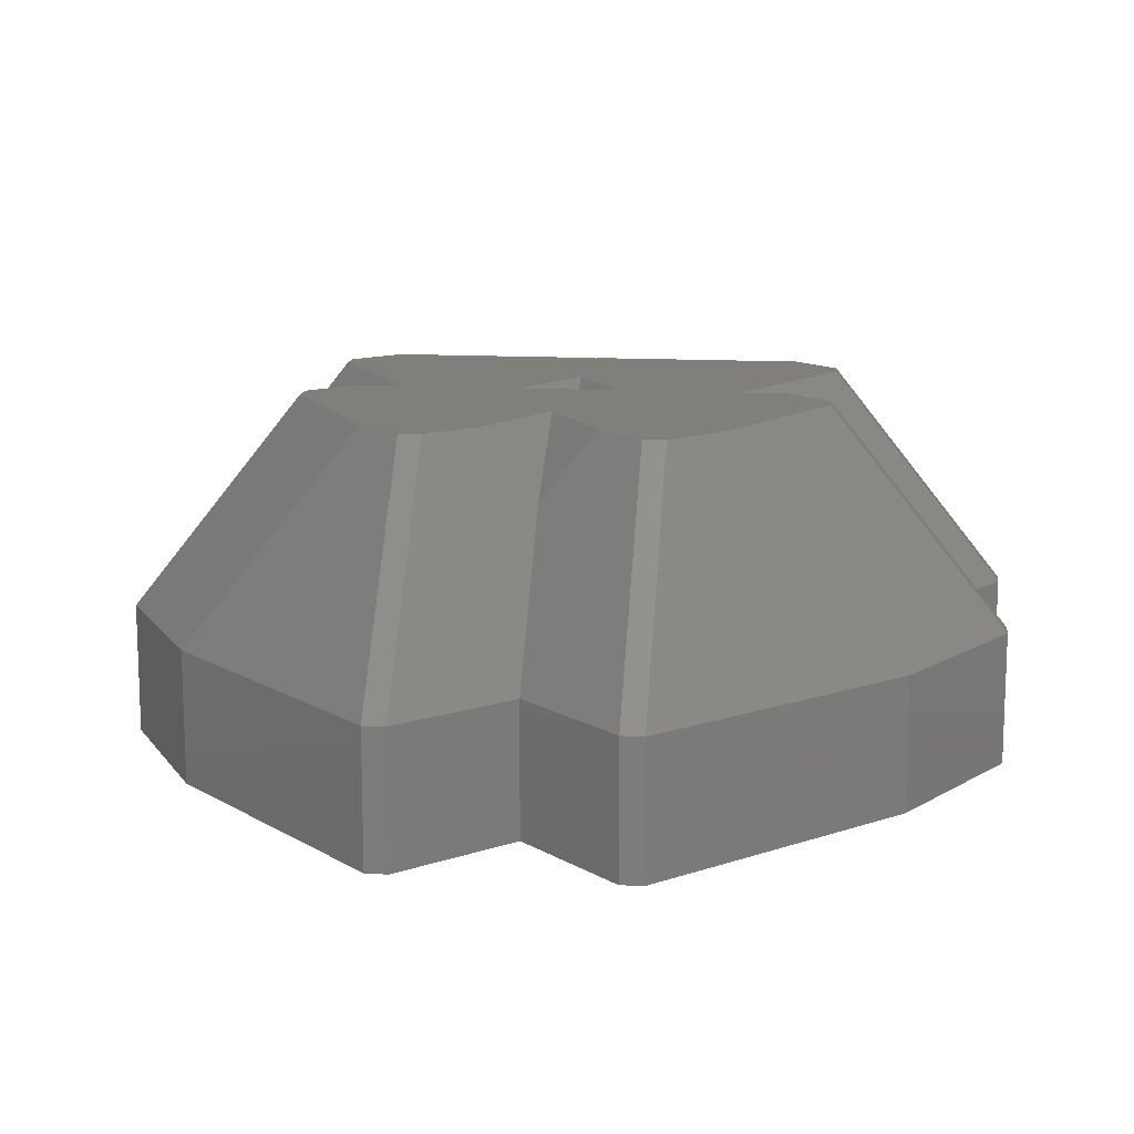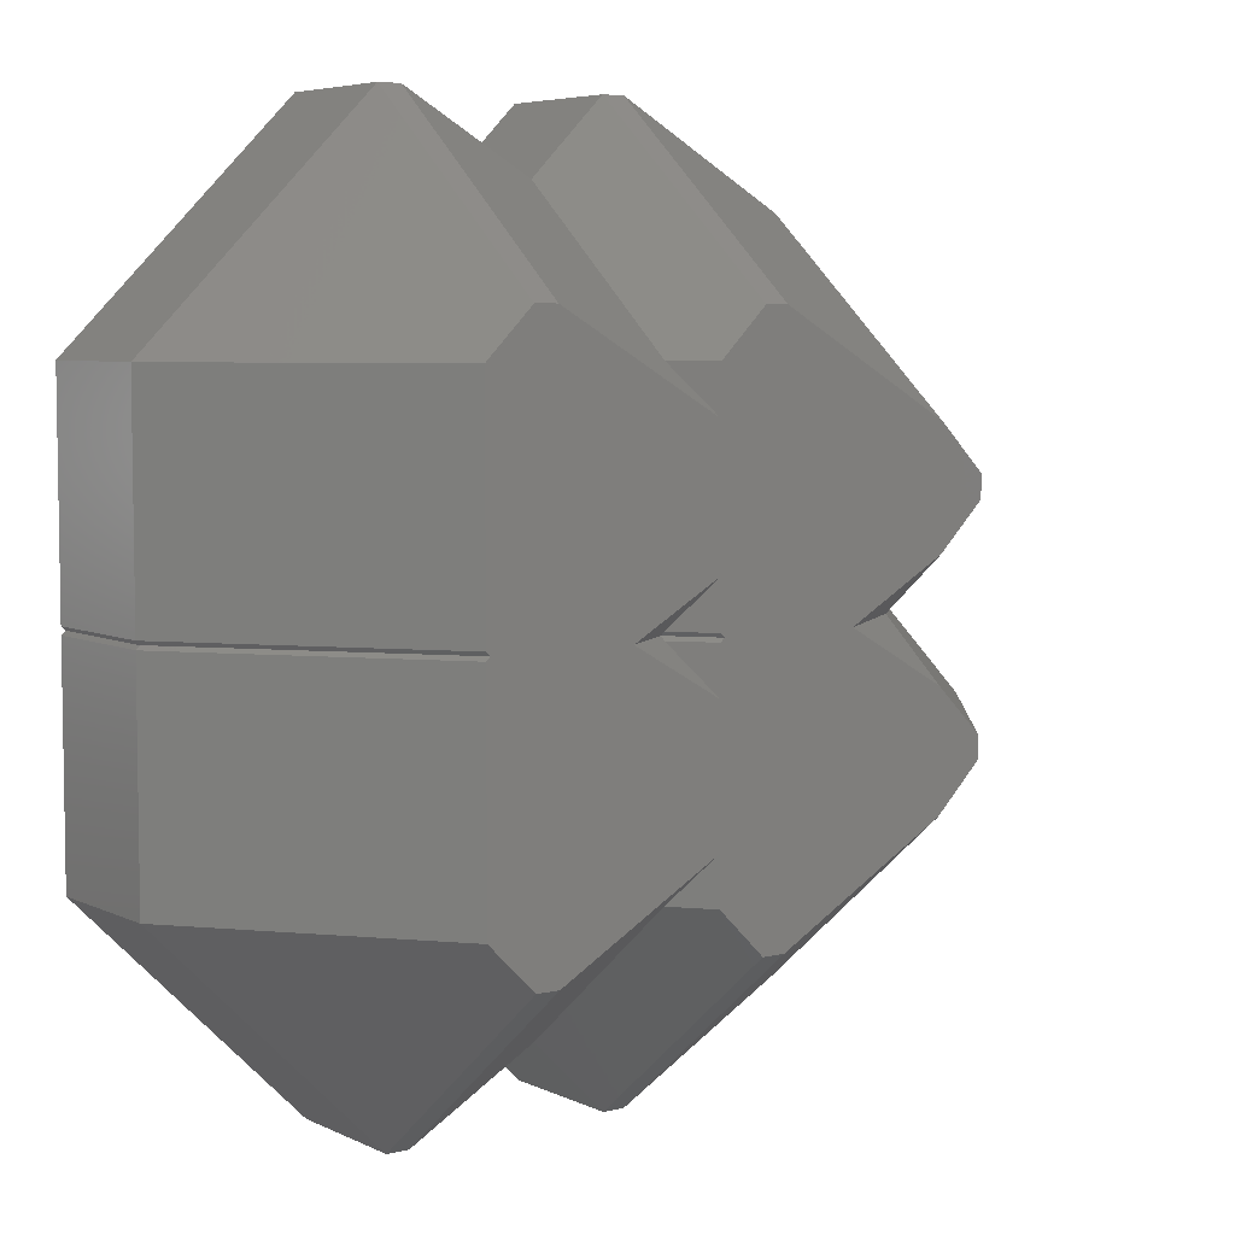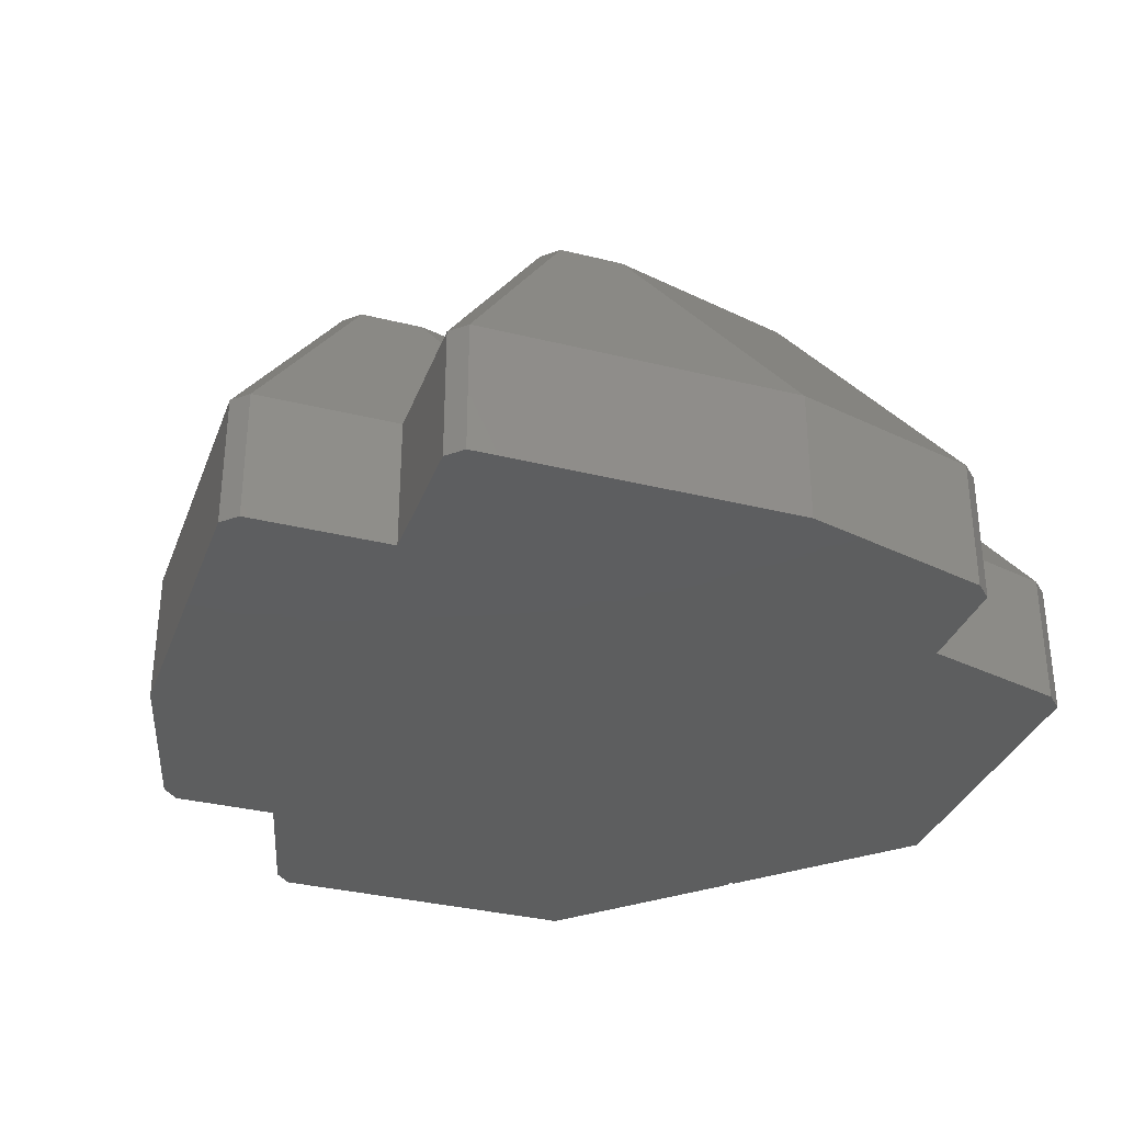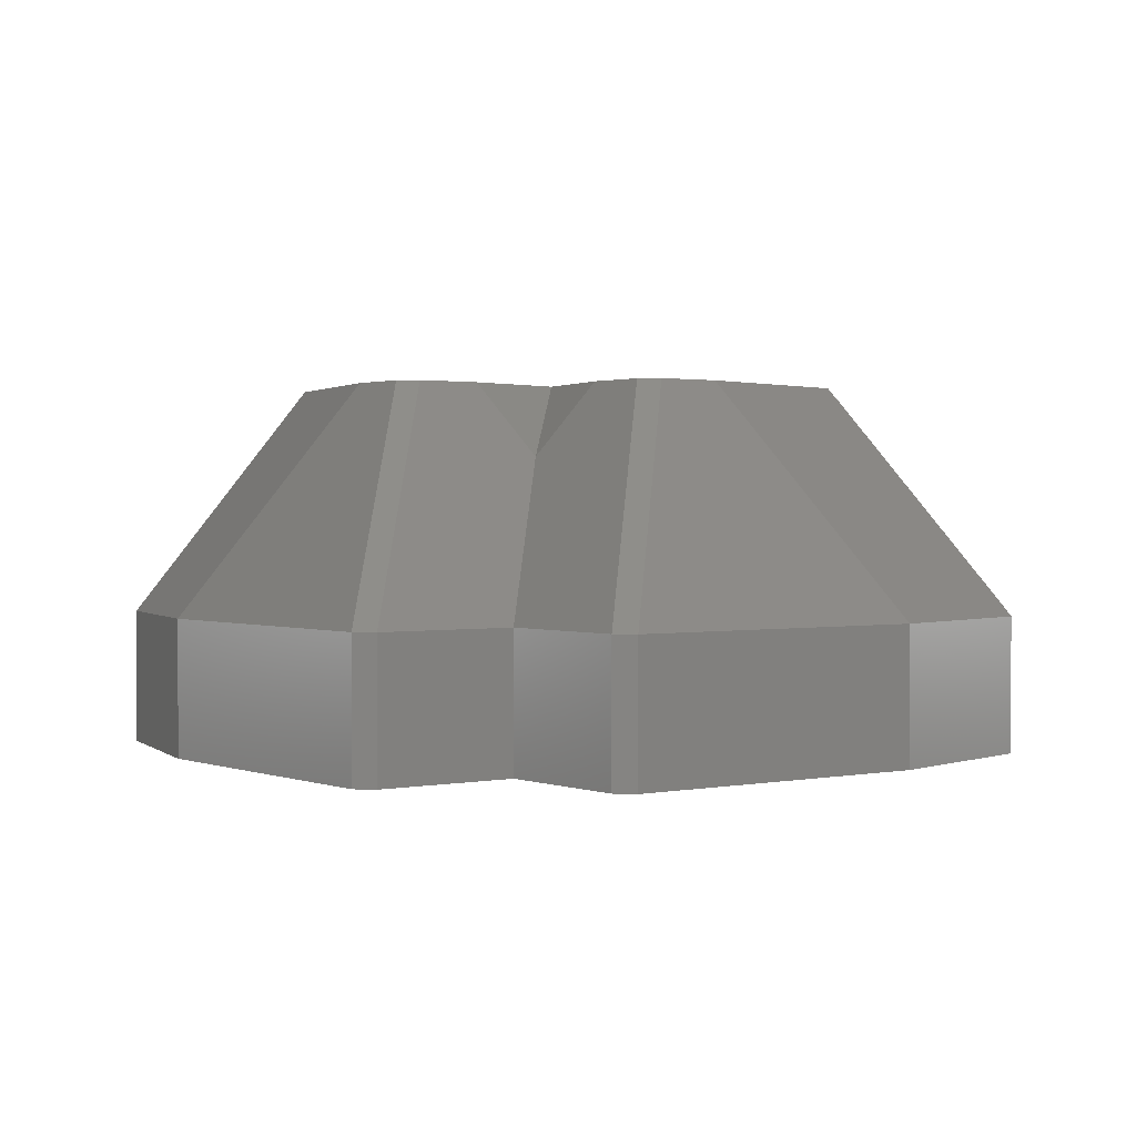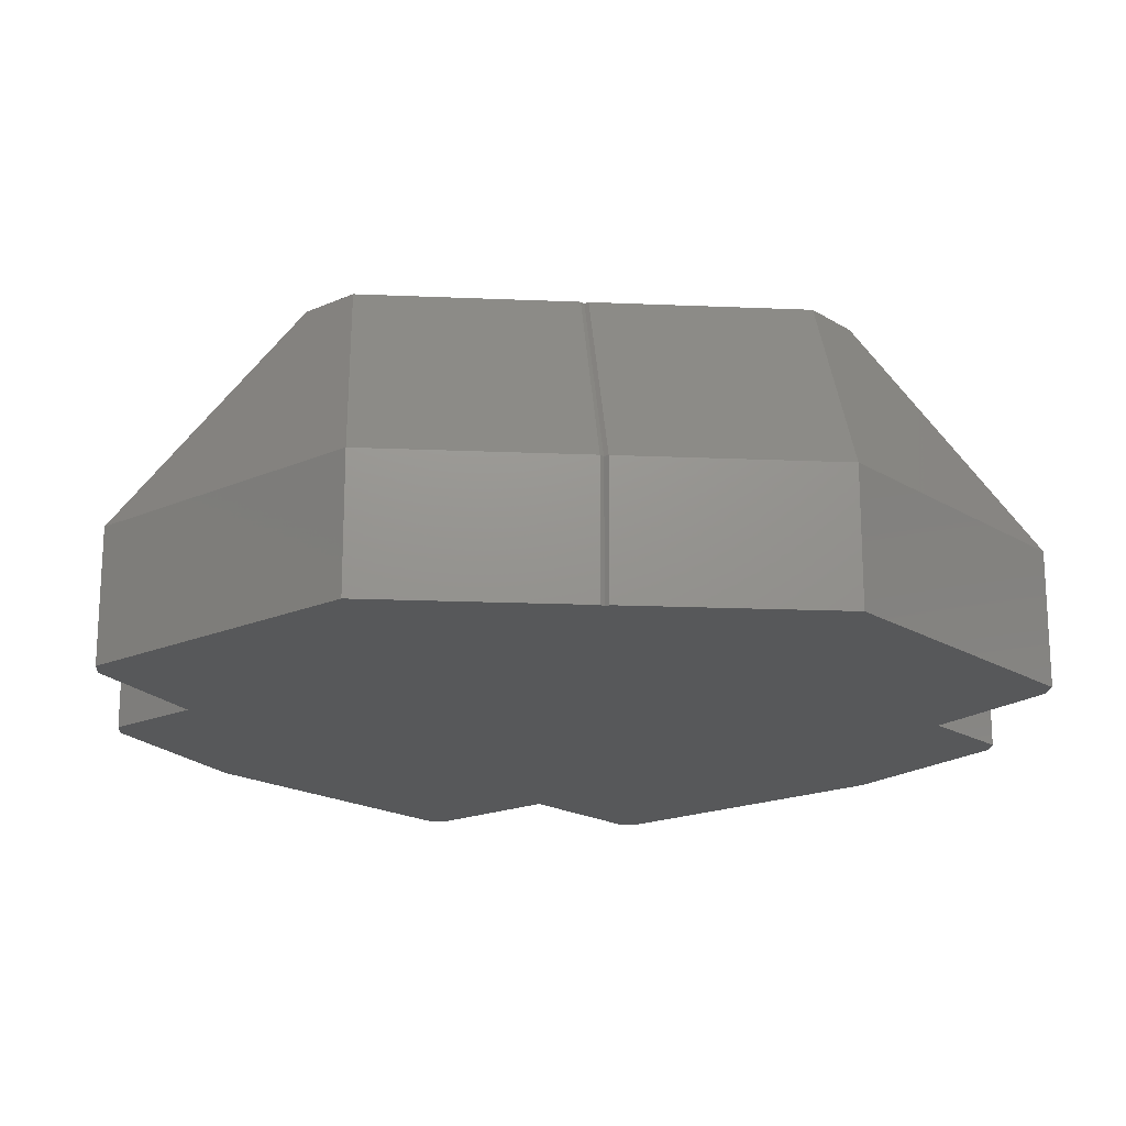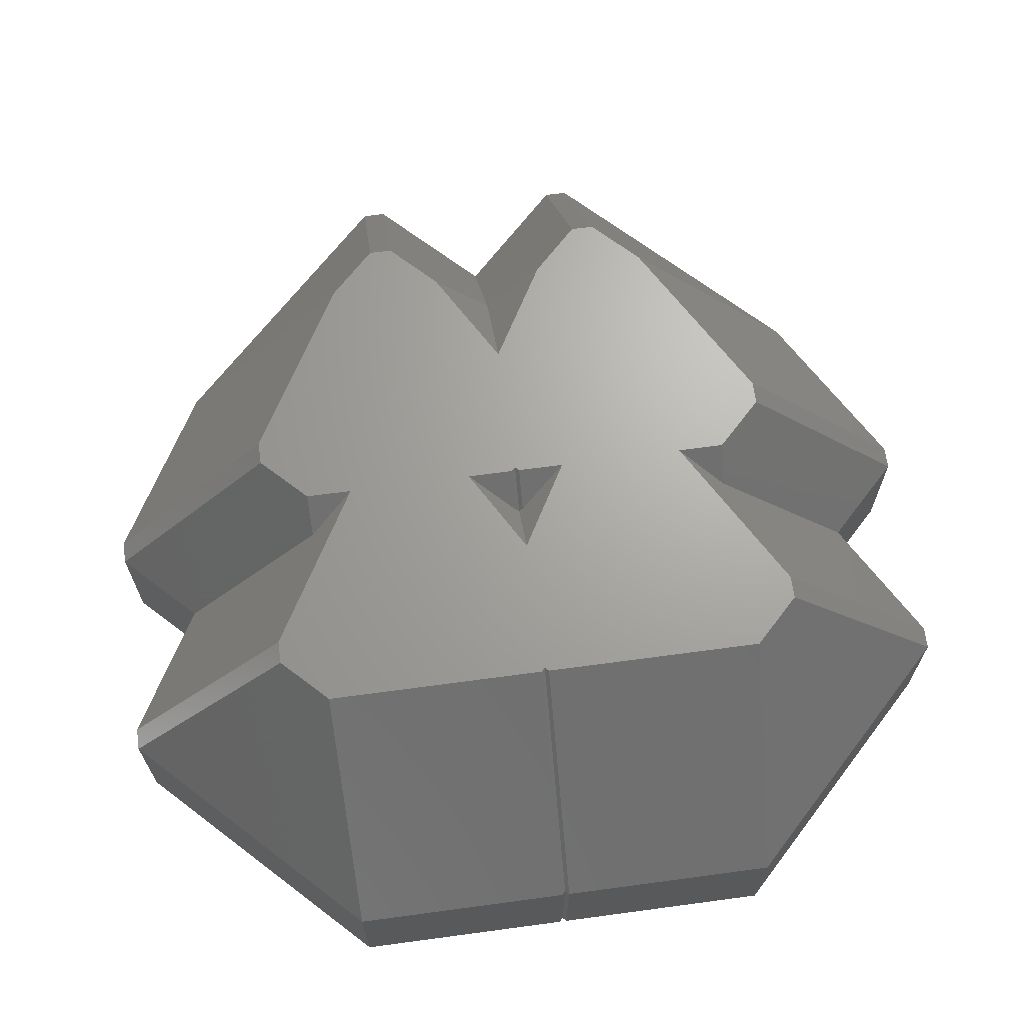
<metadata>
{"format":"stl","ext":"stl","renderer":"f3d","projection":"perspective","resolution":1024,"background":"white","views":[{"elev":13.1,"azim":97.4,"up":"+Z"},{"elev":5.8,"azim":-35.9,"up":"+Y"},{"elev":-33.5,"azim":116.2,"up":"+Z"},{"elev":1.4,"azim":98.4,"up":"+Z"},{"elev":-18.3,"azim":-94.7,"up":"+Z"},{"elev":67.3,"azim":-97.7,"up":"+Z"}]}
</metadata>
<code>
# stl→obj: 82 verts, 160 faces
v -3.5 -5.915 4
v -0.6471 -4.915 3.191
v 0 -3.894 4
v -3.5 -9.915 -1
v -0.6471 -8.268 -1
v -4 -9.915 -1
v -4 -5.915 4
v -8.915 0 -1
v -5 -0.08494 4
v -4.915 0 4
v -9 -0.08494 -1
v -9 -4.915 -4
v -9 -0.08494 -4
v -9 -4.915 -1
v -4 -9.915 -4
v -3.5 -9.915 -4
v -5 -4.915 4
v -8.915 0 -4
v 5.25 3.75 4
v 6.25 2.25 4
v 6.25 2.75 4
v 5.25 1.25 4
v 3.085 0 4
v 0 3.894 4
v 1.5 5.915 4
v 5.25 -1.25 4
v 6.25 -2.75 4
v 6.25 -2.25 4
v 5.25 -3.75 4
v 0 4.915 4
v 1 5.915 4
v 0 -1.106 4
v 0.08494 0 4
v 0 1.106 4
v 0 0.08494 4
v -1.915 0 4
v -5 4.915 4
v -3.5 5.915 4
v -4 5.915 4
v -5 0.08494 4
v 0 -0.08494 4
v 1.5 -5.915 4
v 0 -4.915 4
v 1 -5.915 4
v -0.6471 -8.268 -4
v -0.6471 -0.08494 3.191
v -0.6471 0 3.085
v 10.25 -2.75 -4
v 8 0 -4
v 10.25 -2.25 -4
v 5.25 -7.75 -4
v 10.25 2.75 -4
v 10.25 2.25 -4
v 5.25 7.75 -4
v 1.5 -9.915 -4
v -0.6471 8.268 -4
v 1 -9.915 -4
v 1.5 9.915 -4
v 1 9.915 -4
v -9 4.915 -4
v -4 9.915 -4
v -9 0.08494 -4
v -3.5 9.915 -4
v 5.25 0 2.438
v 1.5 -9.915 -1
v 5.25 -7.75 -1
v 10.25 -2.75 -1
v 1 -9.915 -1
v 10.25 -2.25 -1
v 8 0 -1
v -0.6471 0.08494 3.191
v -3.5 9.915 -1
v -0.6471 8.268 -1
v -9 4.915 -1
v -4 9.915 -1
v -9 0.08494 -1
v -0.6471 4.915 3.191
v 5.25 7.75 -1
v 1.5 9.915 -1
v 10.25 2.25 -1
v 10.25 2.75 -1
v 1 9.915 -1
f 1 2 3
f 4 2 1
f 2 4 5
f 6 1 7
f 1 6 4
f 8 9 10
f 9 8 11
f 12 11 13
f 11 12 14
f 15 14 12
f 14 15 6
f 15 4 6
f 4 15 16
f 14 9 11
f 9 14 17
f 13 8 18
f 8 13 11
f 19 20 21
f 19 22 20
f 19 23 22
f 24 19 25
f 26 27 28
f 26 29 27
f 23 29 26
f 3 29 23
f 19 24 23
f 30 25 31
f 32 23 33
f 3 23 32
f 25 30 24
f 23 24 34
f 23 34 33
f 33 34 35
f 3 17 1
f 1 17 7
f 36 3 32
f 17 3 36
f 24 37 36
f 37 38 39
f 9 36 10
f 17 36 9
f 40 36 37
f 36 40 10
f 24 36 34
f 37 24 38
f 32 33 41
f 29 3 42
f 43 42 3
f 42 43 44
f 14 7 17
f 7 14 6
f 16 5 4
f 5 16 45
f 46 36 32
f 36 46 47
f 48 49 50
f 49 48 51
f 49 52 53
f 49 54 52
f 45 49 51
f 45 51 55
f 56 49 45
f 45 55 57
f 49 56 54
f 54 56 58
f 58 56 59
f 15 45 16
f 45 18 56
f 45 15 12
f 60 56 18
f 61 56 60
f 45 12 18
f 18 12 13
f 60 18 62
f 56 61 63
f 64 23 26
f 65 29 42
f 29 65 66
f 66 48 67
f 48 66 51
f 68 42 44
f 42 68 65
f 28 64 26
f 64 28 69
f 64 69 70
f 29 67 27
f 67 29 66
f 46 33 47
f 33 46 41
f 45 68 5
f 68 45 57
f 57 65 68
f 65 57 55
f 41 46 32
f 3 2 43
f 2 44 43
f 68 2 5
f 2 68 44
f 55 66 65
f 66 55 51
f 67 50 69
f 50 67 48
f 27 69 28
f 69 27 67
f 69 49 70
f 49 69 50
f 36 71 34
f 71 36 47
f 56 72 73
f 72 56 63
f 74 39 75
f 39 74 37
f 62 74 60
f 74 62 76
f 18 76 62
f 76 18 8
f 63 75 72
f 75 63 61
f 76 37 74
f 37 76 40
f 60 75 61
f 75 60 74
f 72 39 38
f 39 72 75
f 8 40 76
f 40 8 10
f 77 38 24
f 72 77 73
f 77 72 38
f 78 25 19
f 25 78 79
f 22 23 64
f 70 53 80
f 53 70 49
f 81 19 21
f 19 81 78
f 64 20 22
f 20 64 80
f 80 64 70
f 54 79 78
f 79 54 58
f 31 77 30
f 82 77 31
f 77 82 73
f 58 82 79
f 82 58 59
f 30 77 24
f 34 71 35
f 59 73 82
f 73 59 56
f 79 31 25
f 31 79 82
f 33 71 47
f 71 33 35
f 80 52 81
f 52 80 53
f 20 81 21
f 81 20 80
f 81 54 78
f 54 81 52

</code>
